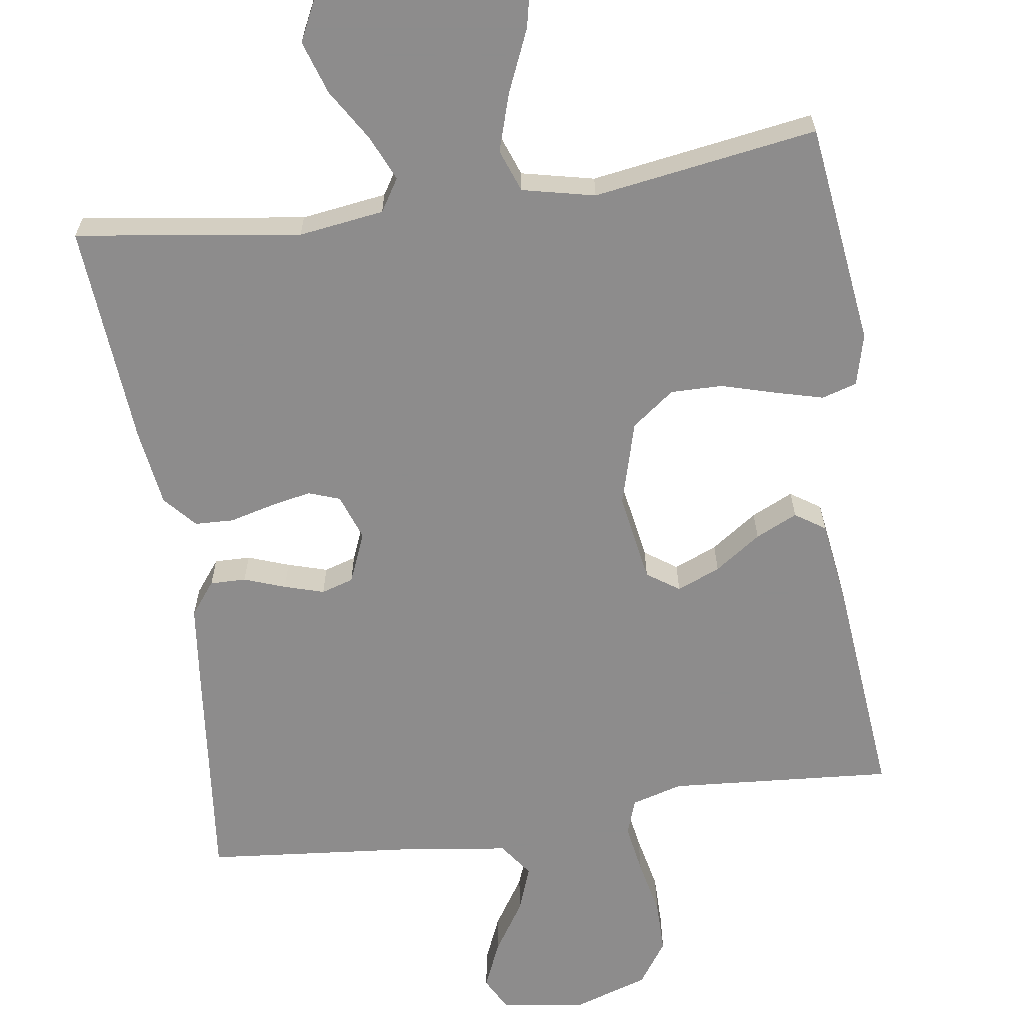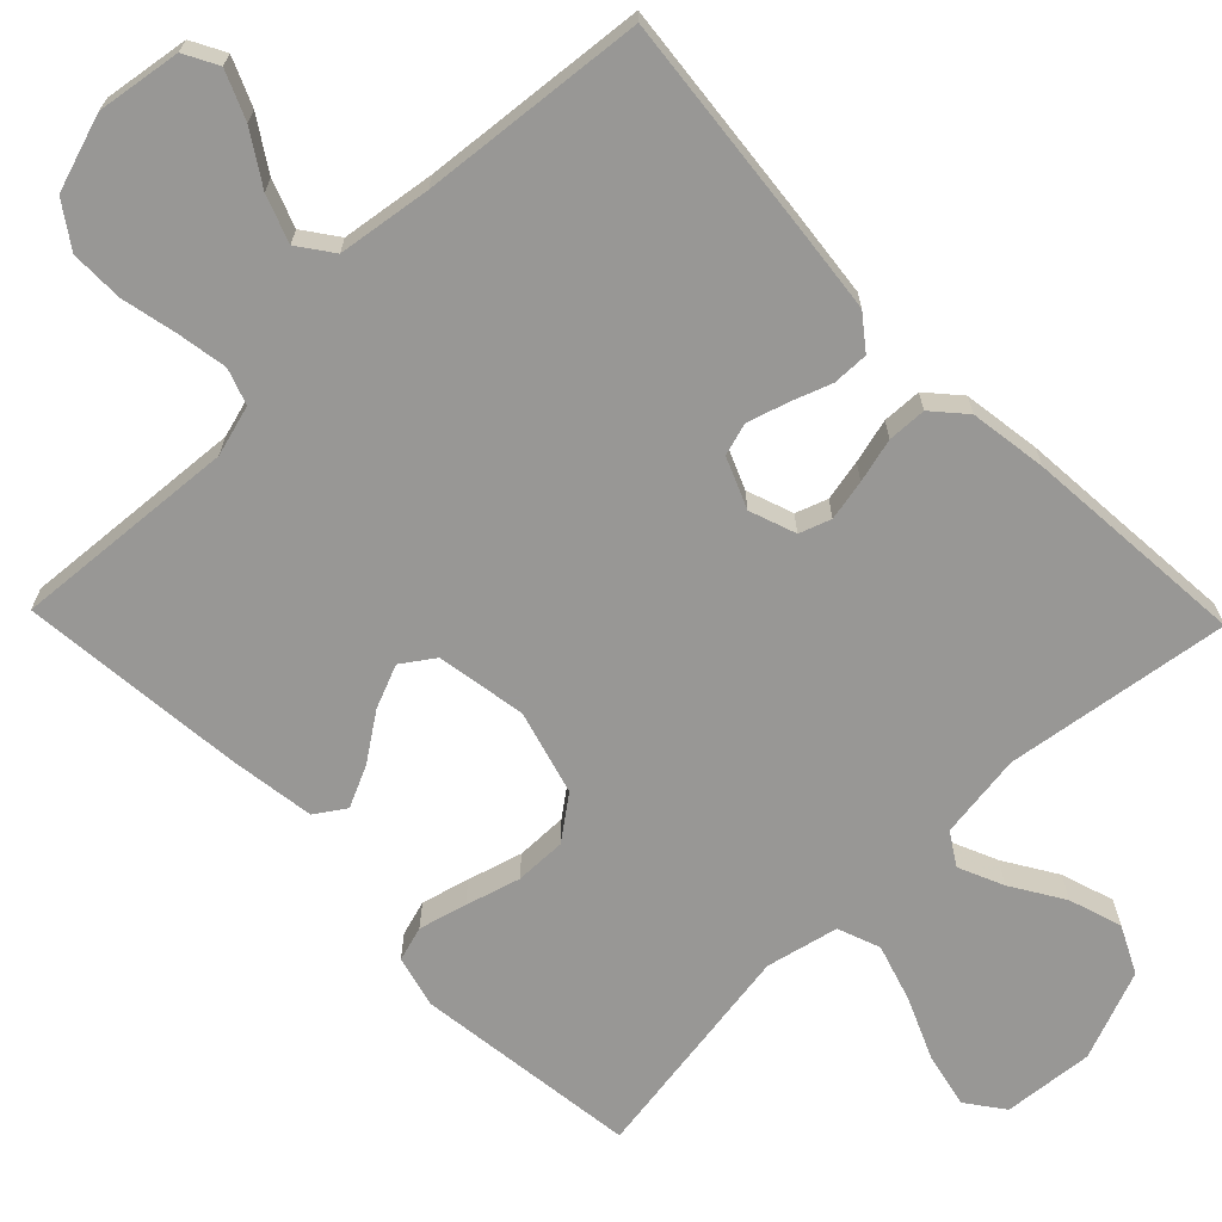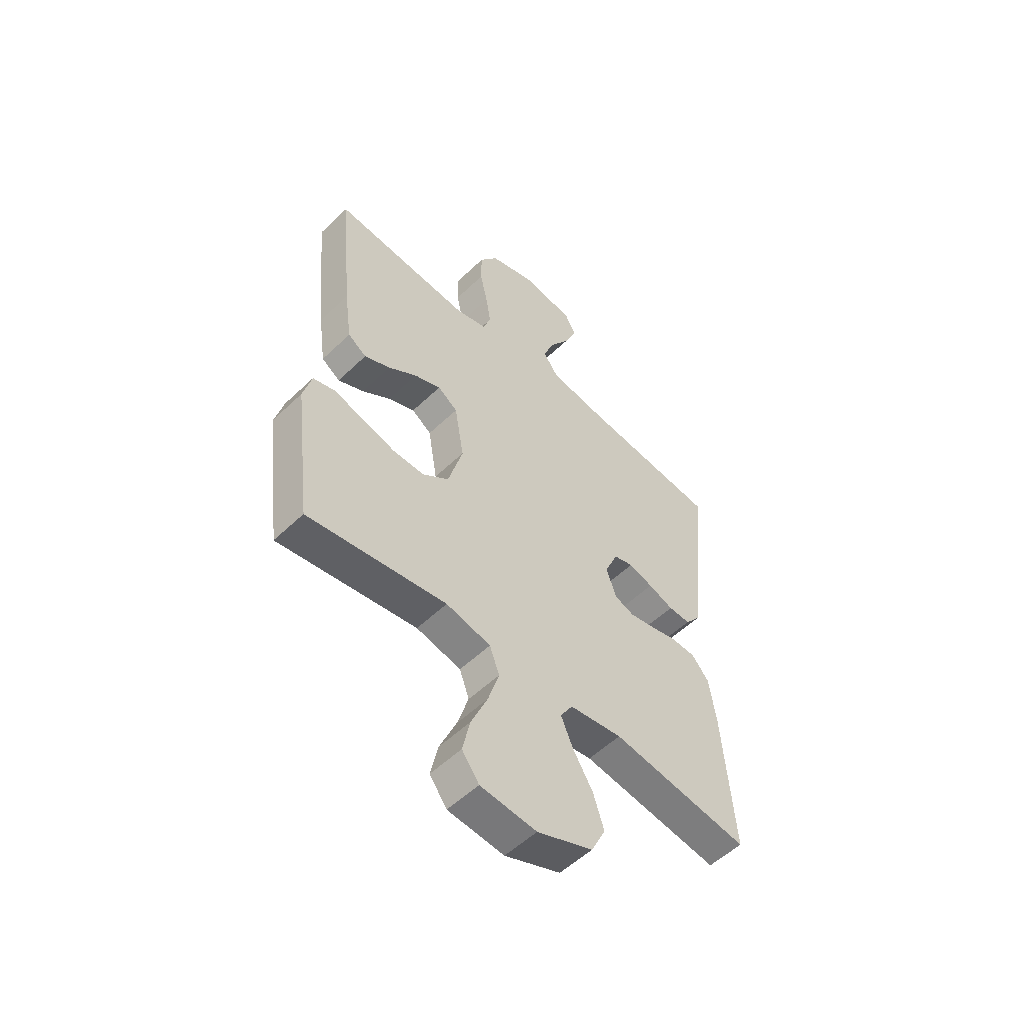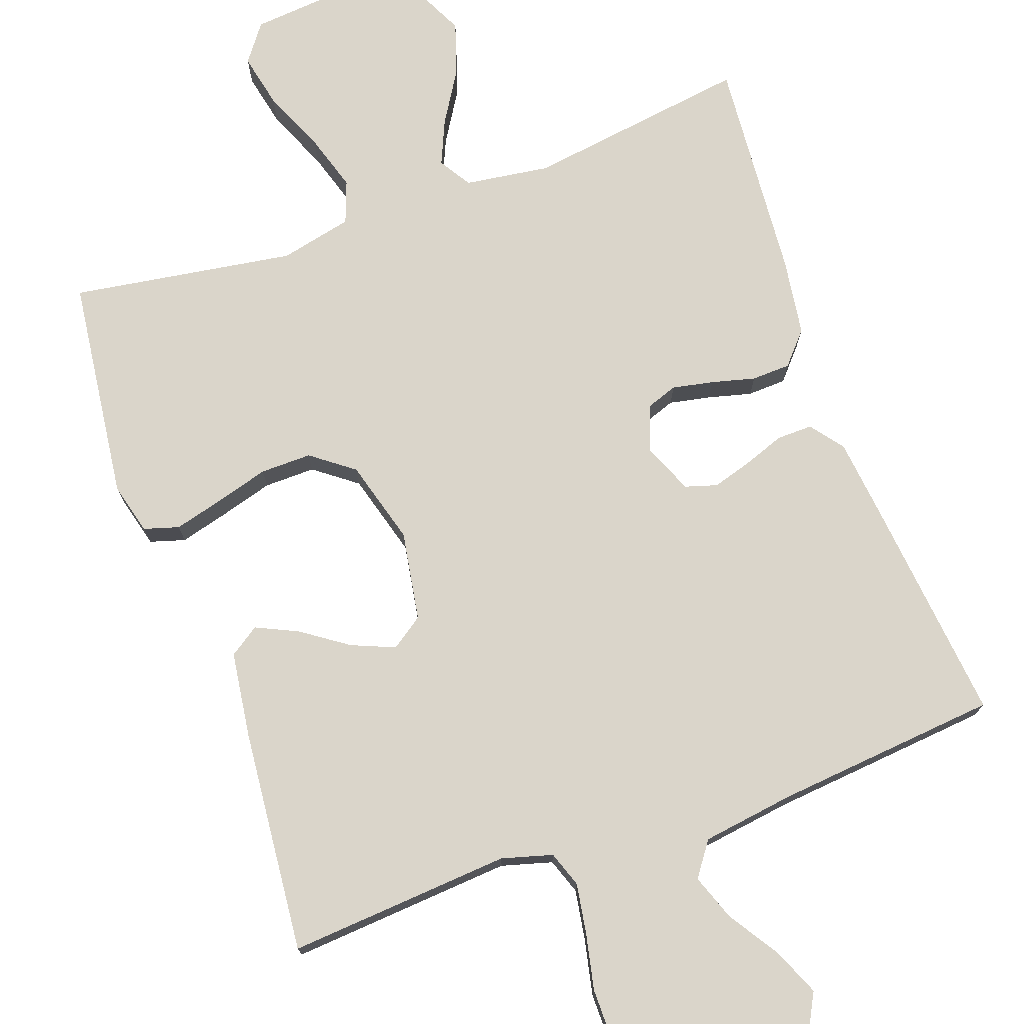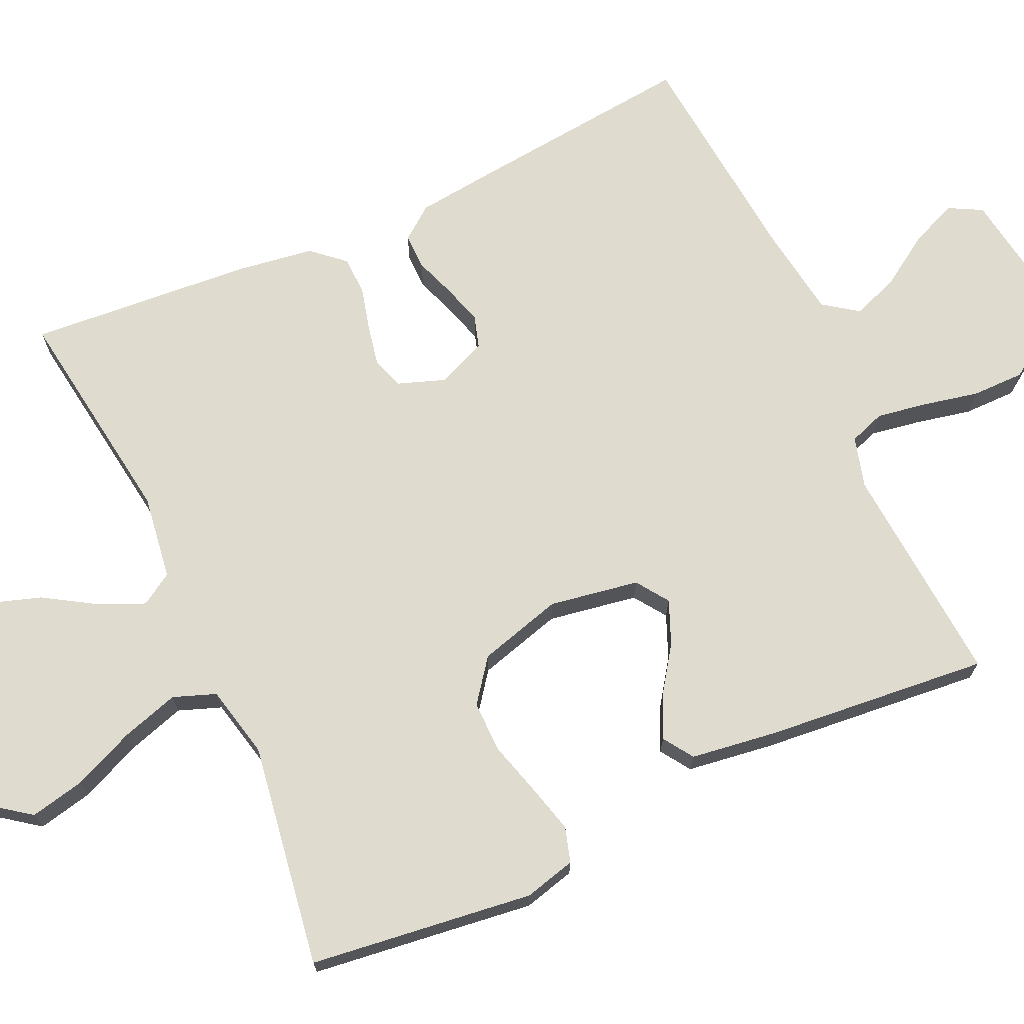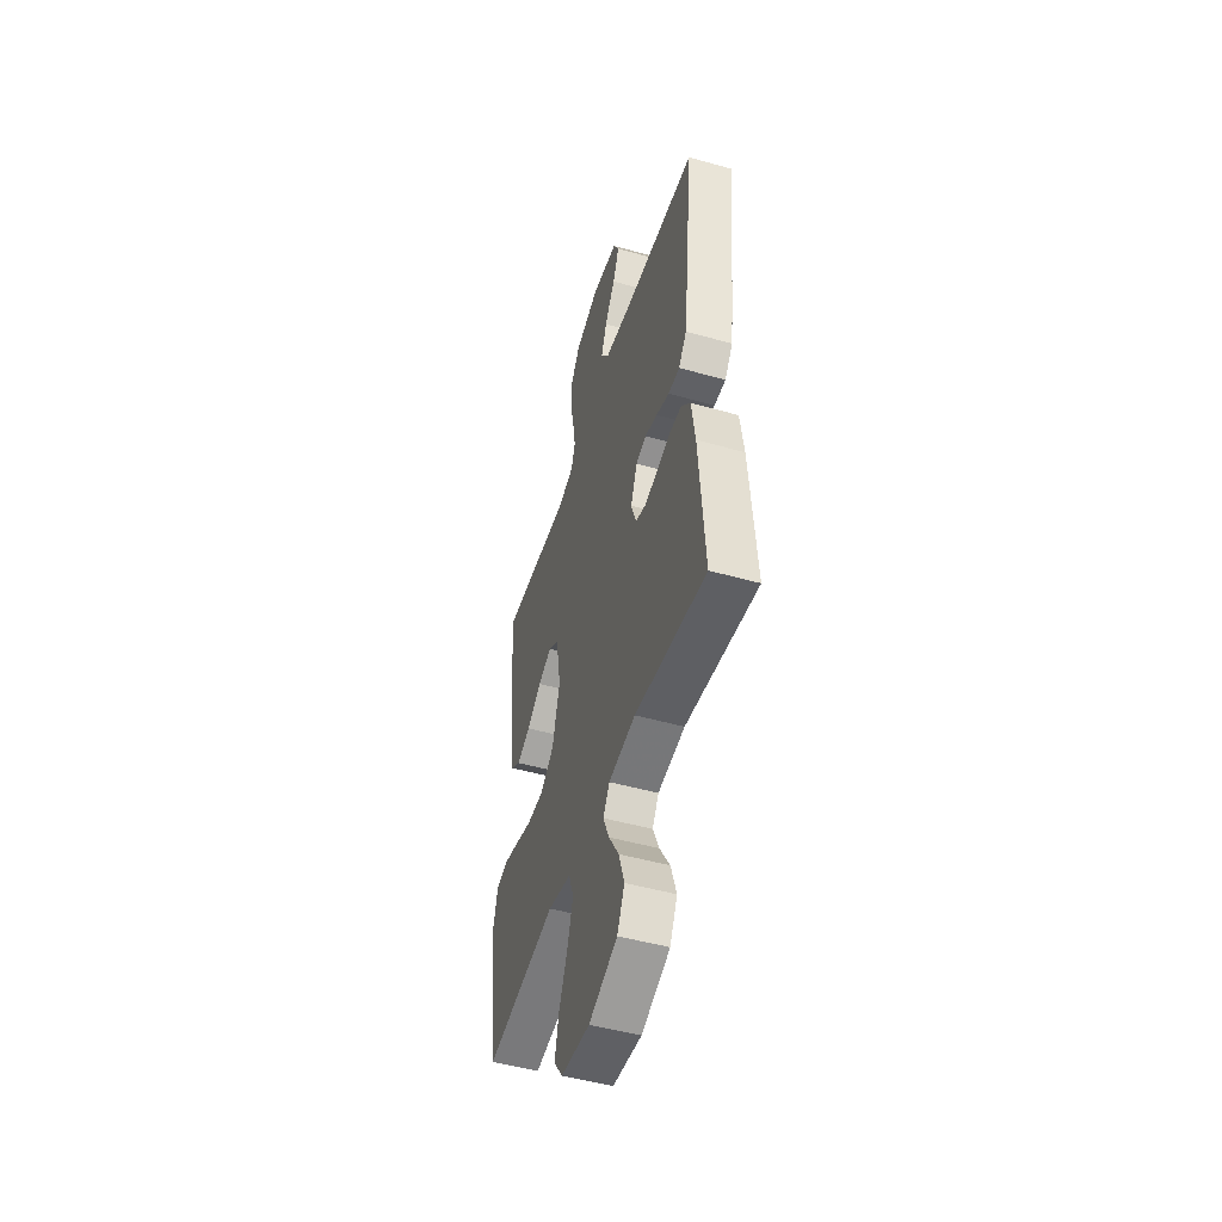
<metadata>
{"format":"obj","ext":"obj","renderer":"f3d","projection":"perspective","resolution":1024,"background":"white","views":[{"elev":-64.3,"azim":-171.6,"up":"+Y"},{"elev":-68.2,"azim":44.2,"up":"+Y"},{"elev":-54.3,"azim":-44.6,"up":"+Z"},{"elev":74.3,"azim":-19.6,"up":"+Y"},{"elev":70.5,"azim":-114.5,"up":"+Y"},{"elev":-49.3,"azim":72.7,"up":"+Z"}]}
</metadata>
<code>
v 0.5 0.07 0.5
v 0.468 0.07 0.2
v 0.455 0.07 0.087
v 0.421 0.07 0.043
v 0.373 0.07 0.044
v 0.318 0.07 0.064
v 0.265 0.07 0.08
v 0.222 0.07 0.067
v 0.194 0.07 0
v 0.216 0.07 -0.062
v 0.258 0.07 -0.077
v 0.313 0.07 -0.066
v 0.372 0.07 -0.051
v 0.424 0.07 -0.053
v 0.462 0.07 -0.096
v 0.477 0.07 -0.2
v 0.5 0.07 -0.5
v 0.2 0.07 -0.457
v 0.086 0.07 -0.473
v 0.059 0.07 -0.516
v 0.085 0.07 -0.576
v 0.128 0.07 -0.646
v 0.151 0.07 -0.717
v 0.12 0.07 -0.78
v 0 0.07 -0.827
v -0.121 0.07 -0.816
v -0.158 0.07 -0.766
v -0.142 0.07 -0.693
v -0.106 0.07 -0.61
v -0.082 0.07 -0.533
v -0.103 0.07 -0.476
v -0.2 0.07 -0.454
v -0.5 0.07 -0.5
v -0.537 0.07 -0.2
v -0.519 0.07 -0.131
v -0.472 0.07 -0.117
v -0.408 0.07 -0.134
v -0.335 0.07 -0.155
v -0.266 0.07 -0.156
v -0.209 0.07 -0.113
v -0.177 0.07 0
v -0.197 0.07 0.12
v -0.24 0.07 0.15
v -0.298 0.07 0.126
v -0.36 0.07 0.083
v -0.416 0.07 0.057
v -0.456 0.07 0.084
v -0.472 0.07 0.2
v -0.5 0.07 0.5
v -0.2 0.07 0.477
v -0.132 0.07 0.496
v -0.115 0.07 0.544
v -0.126 0.07 0.611
v -0.142 0.07 0.686
v -0.142 0.07 0.757
v -0.102 0.07 0.815
v 0 0.07 0.848
v 0.112 0.07 0.831
v 0.136 0.07 0.786
v 0.109 0.07 0.723
v 0.065 0.07 0.655
v 0.042 0.07 0.593
v 0.075 0.07 0.547
v 0.2 0.07 0.529
v 0.5 0 0.5
v 0.468 0 0.2
v 0.455 0 0.087
v 0.421 0 0.043
v 0.373 0 0.044
v 0.318 0 0.064
v 0.265 0 0.08
v 0.222 0 0.067
v 0.194 0 0
v 0.216 0 -0.062
v 0.258 0 -0.077
v 0.313 0 -0.066
v 0.372 0 -0.051
v 0.424 0 -0.053
v 0.462 0 -0.096
v 0.477 0 -0.2
v 0.5 0 -0.5
v 0.2 0 -0.457
v 0.086 0 -0.473
v 0.059 0 -0.516
v 0.085 0 -0.576
v 0.128 0 -0.646
v 0.151 0 -0.717
v 0.12 0 -0.78
v 0 0 -0.827
v -0.121 0 -0.816
v -0.158 0 -0.766
v -0.142 0 -0.693
v -0.106 0 -0.61
v -0.082 0 -0.533
v -0.103 0 -0.476
v -0.2 0 -0.454
v -0.5 0 -0.5
v -0.537 0 -0.2
v -0.519 0 -0.131
v -0.472 0 -0.117
v -0.408 0 -0.134
v -0.335 0 -0.155
v -0.266 0 -0.156
v -0.209 0 -0.113
v -0.177 0 0
v -0.197 0 0.12
v -0.24 0 0.15
v -0.298 0 0.126
v -0.36 0 0.083
v -0.416 0 0.057
v -0.456 0 0.084
v -0.472 0 0.2
v -0.5 0 0.5
v -0.2 0 0.477
v -0.132 0 0.496
v -0.115 0 0.544
v -0.126 0 0.611
v -0.142 0 0.686
v -0.142 0 0.757
v -0.102 0 0.815
v 0 0 0.848
v 0.112 0 0.831
v 0.136 0 0.786
v 0.109 0 0.723
v 0.065 0 0.655
v 0.042 0 0.593
v 0.075 0 0.547
v 0.2 0 0.529
f 59 60 61
f 58 59 61
f 57 58 61
f 56 57 61
f 55 56 61
f 54 55 61
f 53 54 61
f 52 53 61 62
f 51 52 62 63
f 48 49 50
f 47 48 50
f 46 47 50
f 45 46 50
f 44 45 50
f 51 63 64
f 50 51 64
f 44 50 64
f 43 44 64
f 36 37 38
f 35 36 38
f 34 35 38
f 33 34 38
f 32 33 38
f 31 32 38 39
f 27 28 29
f 26 27 29
f 25 26 29
f 24 25 29
f 23 24 29
f 22 23 29
f 21 22 29
f 20 21 29 30
f 19 20 30 31
f 16 17 18
f 15 16 18
f 14 15 18
f 13 14 18
f 12 13 18
f 18 19 31
f 12 18 31
f 11 12 31
f 4 5 6
f 3 4 6
f 2 3 6
f 1 2 6
f 64 1 6
f 64 6 7
f 64 7 8
f 43 64 8
f 42 43 8
f 41 42 8 9
f 40 41 9 10
f 31 39 40
f 11 31 40
f 10 11 40
f 125 124 123
f 125 123 122
f 125 122 121
f 125 121 120
f 125 120 119
f 125 119 118
f 125 118 117
f 126 125 117 116
f 127 126 116 115
f 114 113 112
f 114 112 111
f 114 111 110
f 114 110 109
f 114 109 108
f 128 127 115
f 128 115 114
f 128 114 108
f 128 108 107
f 102 101 100
f 102 100 99
f 102 99 98
f 102 98 97
f 102 97 96
f 103 102 96 95
f 93 92 91
f 93 91 90
f 93 90 89
f 93 89 88
f 93 88 87
f 93 87 86
f 93 86 85
f 94 93 85 84
f 95 94 84 83
f 82 81 80
f 82 80 79
f 82 79 78
f 82 78 77
f 82 77 76
f 95 83 82
f 95 82 76
f 95 76 75
f 70 69 68
f 70 68 67
f 70 67 66
f 70 66 65
f 70 65 128
f 71 70 128
f 72 71 128
f 72 128 107
f 72 107 106
f 73 72 106 105
f 74 73 105 104
f 104 103 95
f 104 95 75
f 104 75 74
f 1 65 66 2
f 2 66 67 3
f 3 67 68 4
f 4 68 69 5
f 5 69 70 6
f 6 70 71 7
f 7 71 72 8
f 8 72 73 9
f 9 73 74 10
f 10 74 75 11
f 11 75 76 12
f 12 76 77 13
f 13 77 78 14
f 14 78 79 15
f 15 79 80 16
f 16 80 81 17
f 17 81 82 18
f 18 82 83 19
f 19 83 84 20
f 20 84 85 21
f 21 85 86 22
f 22 86 87 23
f 23 87 88 24
f 24 88 89 25
f 25 89 90 26
f 26 90 91 27
f 27 91 92 28
f 28 92 93 29
f 29 93 94 30
f 30 94 95 31
f 31 95 96 32
f 32 96 97 33
f 33 97 98 34
f 34 98 99 35
f 35 99 100 36
f 36 100 101 37
f 37 101 102 38
f 38 102 103 39
f 39 103 104 40
f 40 104 105 41
f 41 105 106 42
f 42 106 107 43
f 43 107 108 44
f 44 108 109 45
f 45 109 110 46
f 46 110 111 47
f 47 111 112 48
f 48 112 113 49
f 49 113 114 50
f 50 114 115 51
f 51 115 116 52
f 52 116 117 53
f 53 117 118 54
f 54 118 119 55
f 55 119 120 56
f 56 120 121 57
f 57 121 122 58
f 58 122 123 59
f 59 123 124 60
f 60 124 125 61
f 61 125 126 62
f 62 126 127 63
f 63 127 128 64
f 64 128 65 1

</code>
